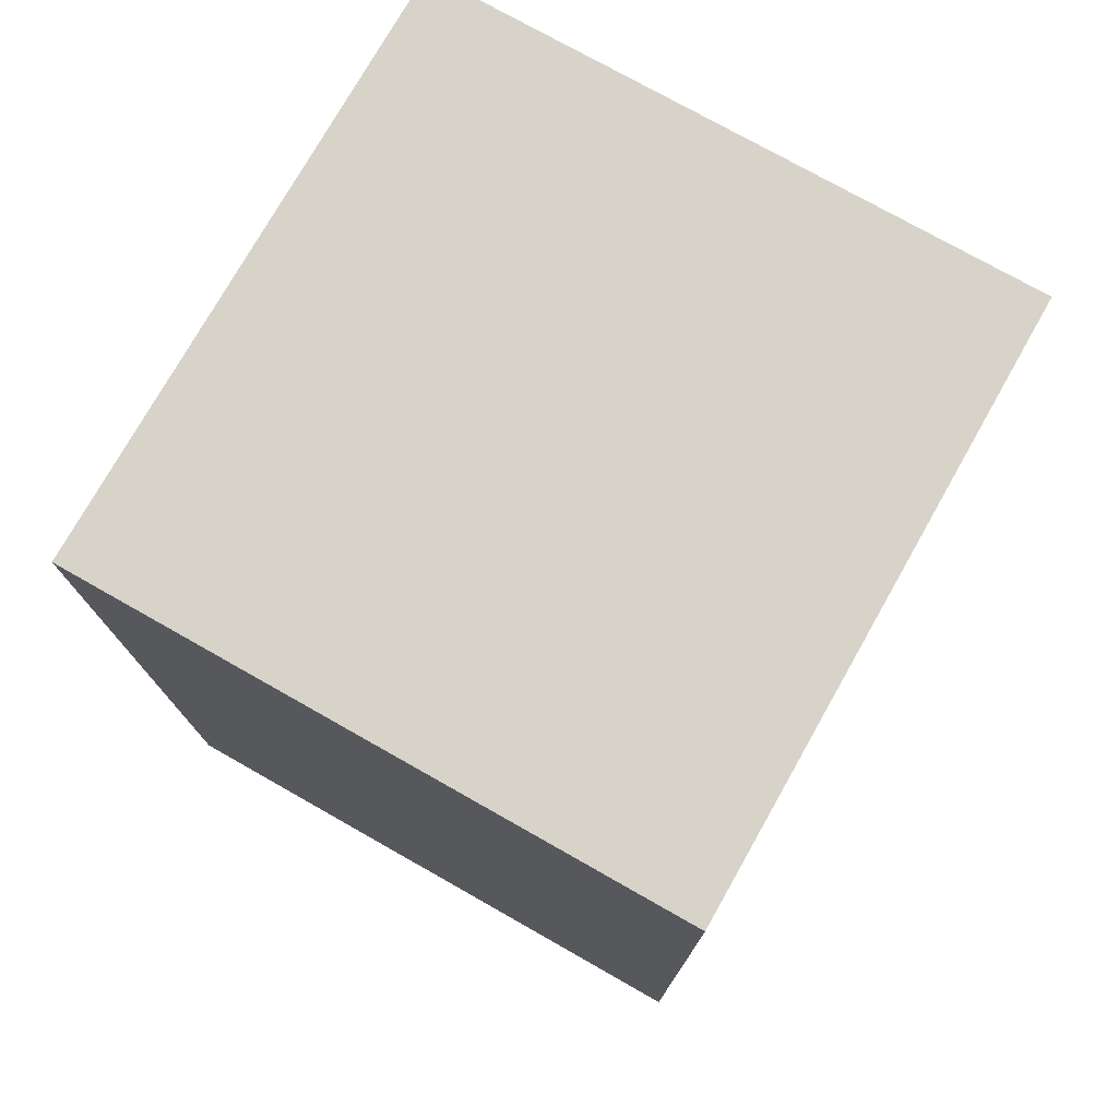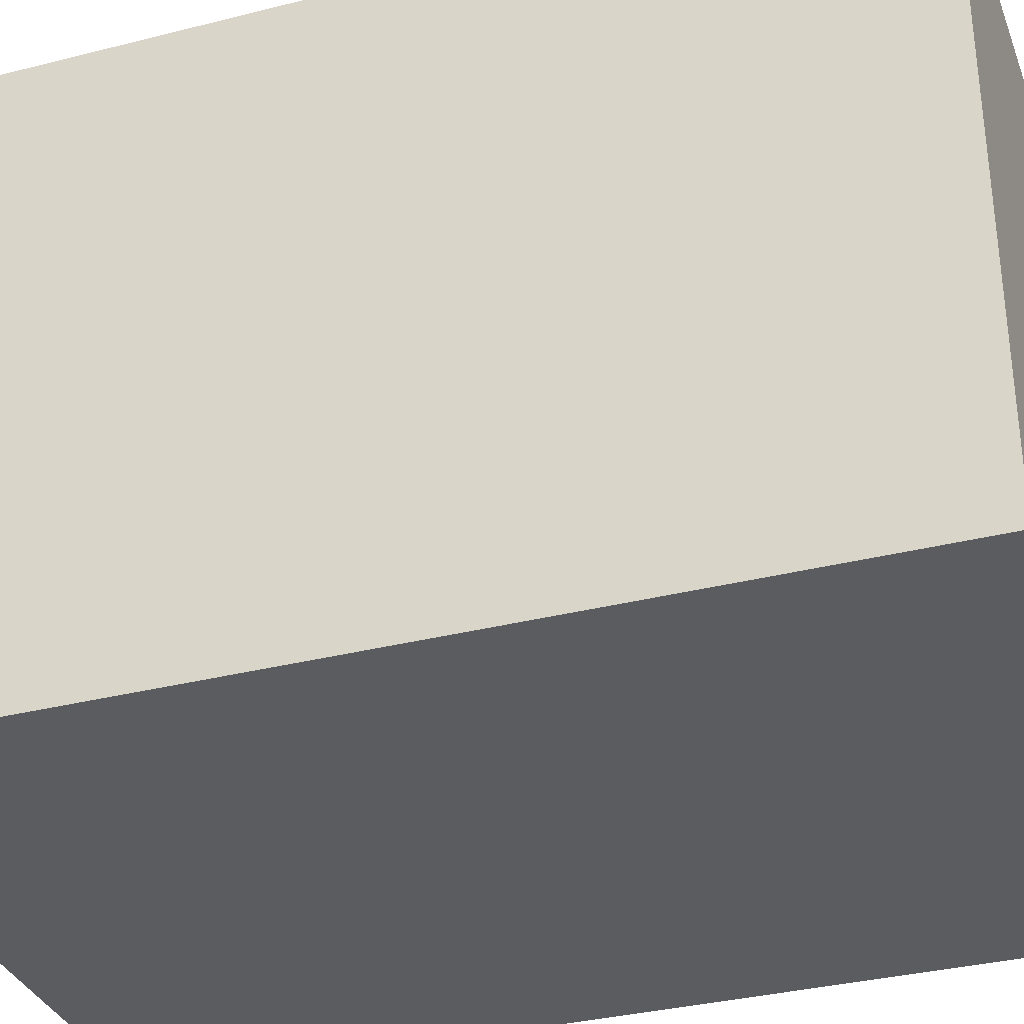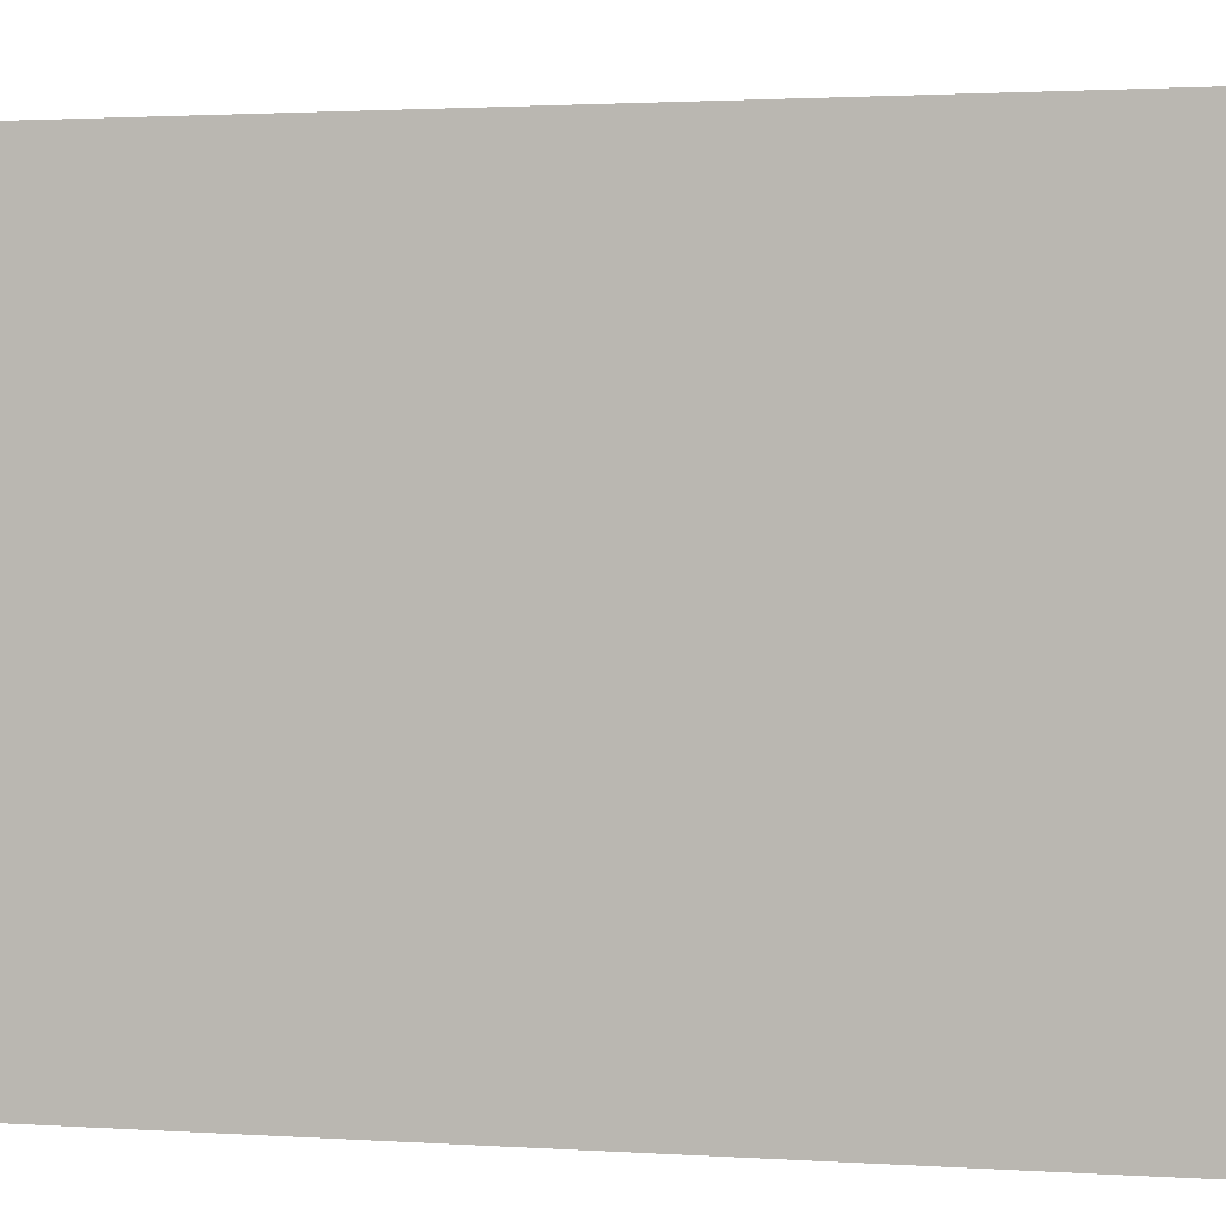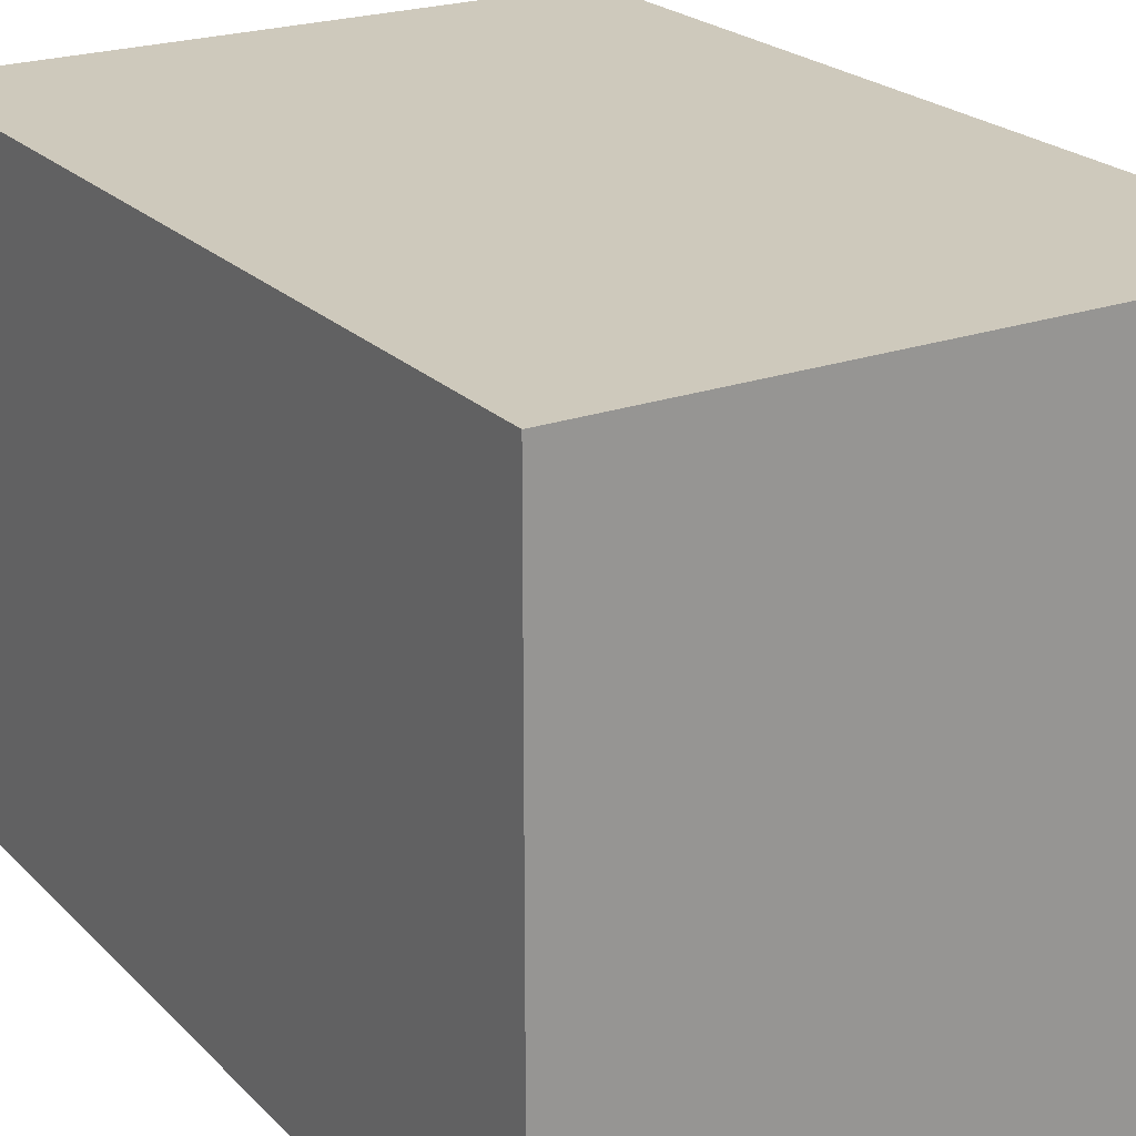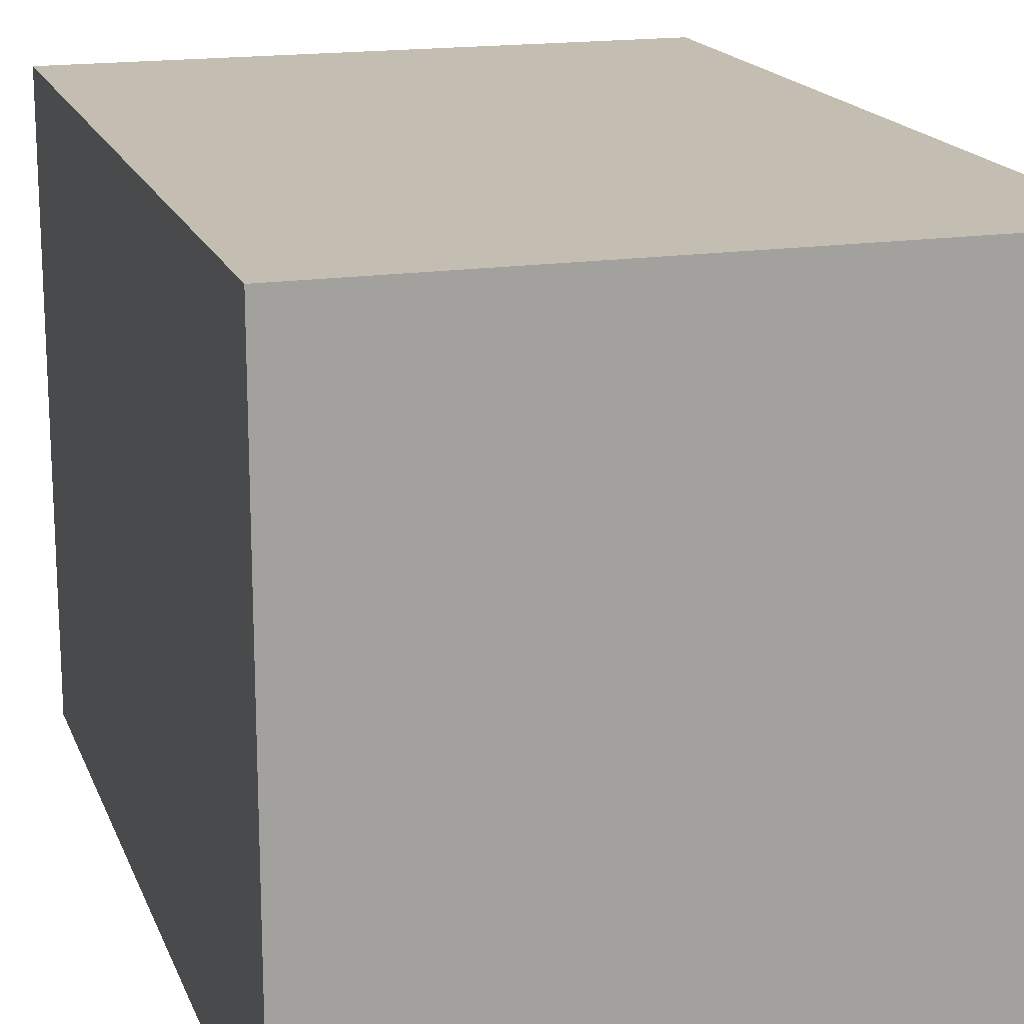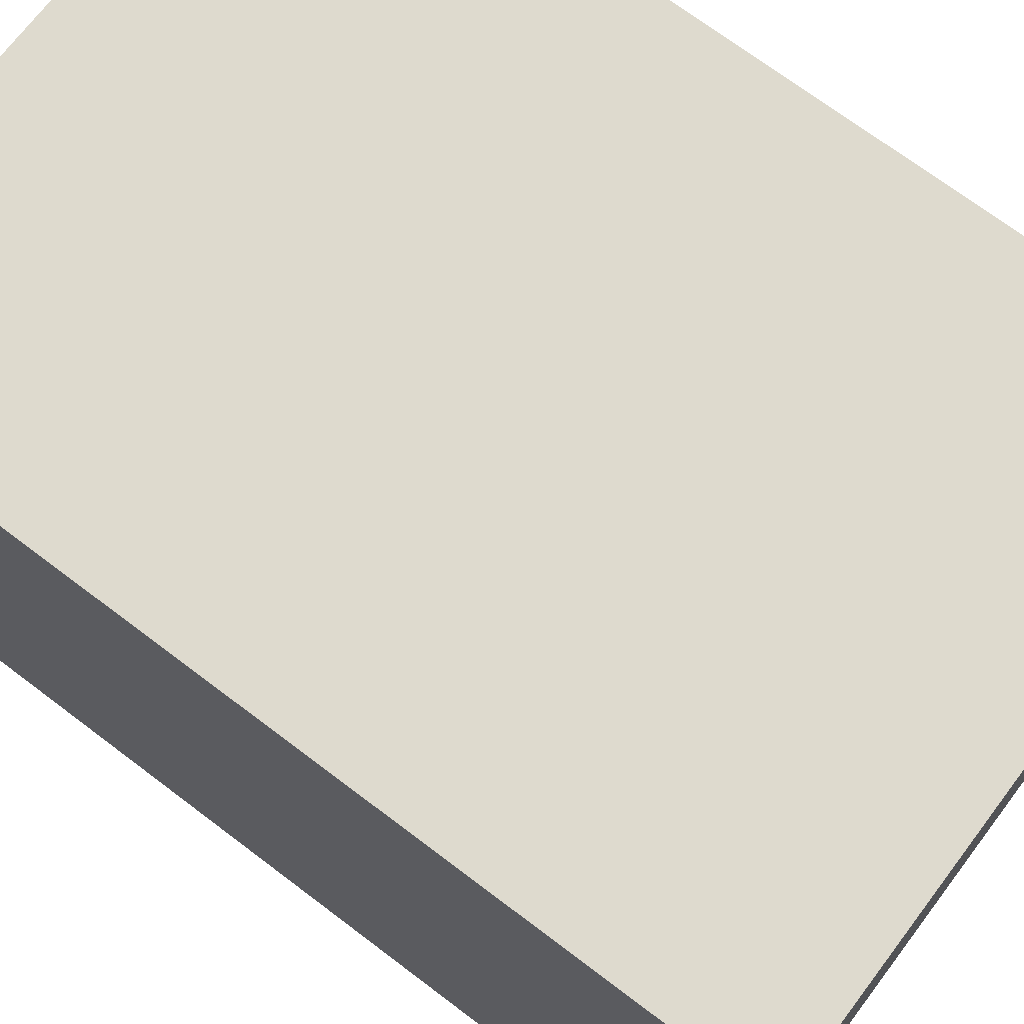
<metadata>
{"format":"obj","ext":"obj","renderer":"f3d","projection":"perspective","resolution":1024,"background":"white","views":[{"elev":75.9,"azim":119.5,"up":"+Y"},{"elev":-33.9,"azim":109.1,"up":"+Z"},{"elev":1.8,"azim":-75.7,"up":"+Z"},{"elev":22.5,"azim":-31.6,"up":"+Z"},{"elev":17.2,"azim":163.2,"up":"+Z"},{"elev":71.2,"azim":-52.9,"up":"+Z"}]}
</metadata>
<code>
v -8.5 0 8.5
v -8.5 0 -8.5
v -8.5 25 8.5
v -8.5 25 -8.5
v 8.5 0 8.5
v 8.5 0 -8.5
v 8.5 25 8.5
v 8.5 25 -8.5
v -8.5 0 8.5
v -8.5 25 8.5
v 8.5 0 8.5
v 8.5 25 8.5
v -8.5 0 -8.5
v -8.5 25 -8.5
v 8.5 0 -8.5
v 8.5 25 -8.5
v -8.5 0 8.5
v 8.5 0 8.5
v -8.5 0 -8.5
v 8.5 0 -8.5
v -8.5 25 8.5
v 8.5 25 8.5
v -8.5 25 -8.5
v 8.5 25 -8.5
f 3 2 1
f 4 2 3
f 5 6 7
f 7 6 8
f 11 10 9
f 12 10 11
f 13 14 15
f 15 14 16
f 19 18 17
f 20 18 19
f 21 22 23
f 23 22 24

</code>
